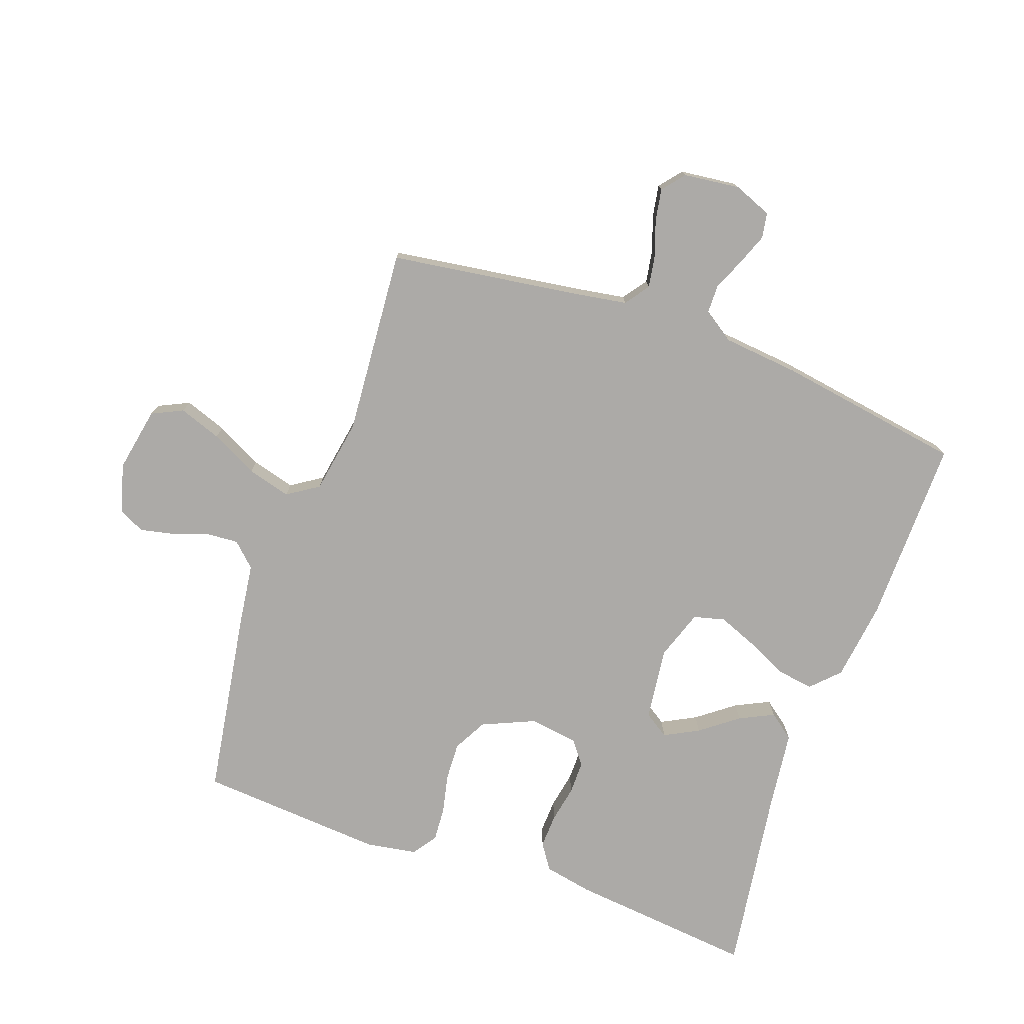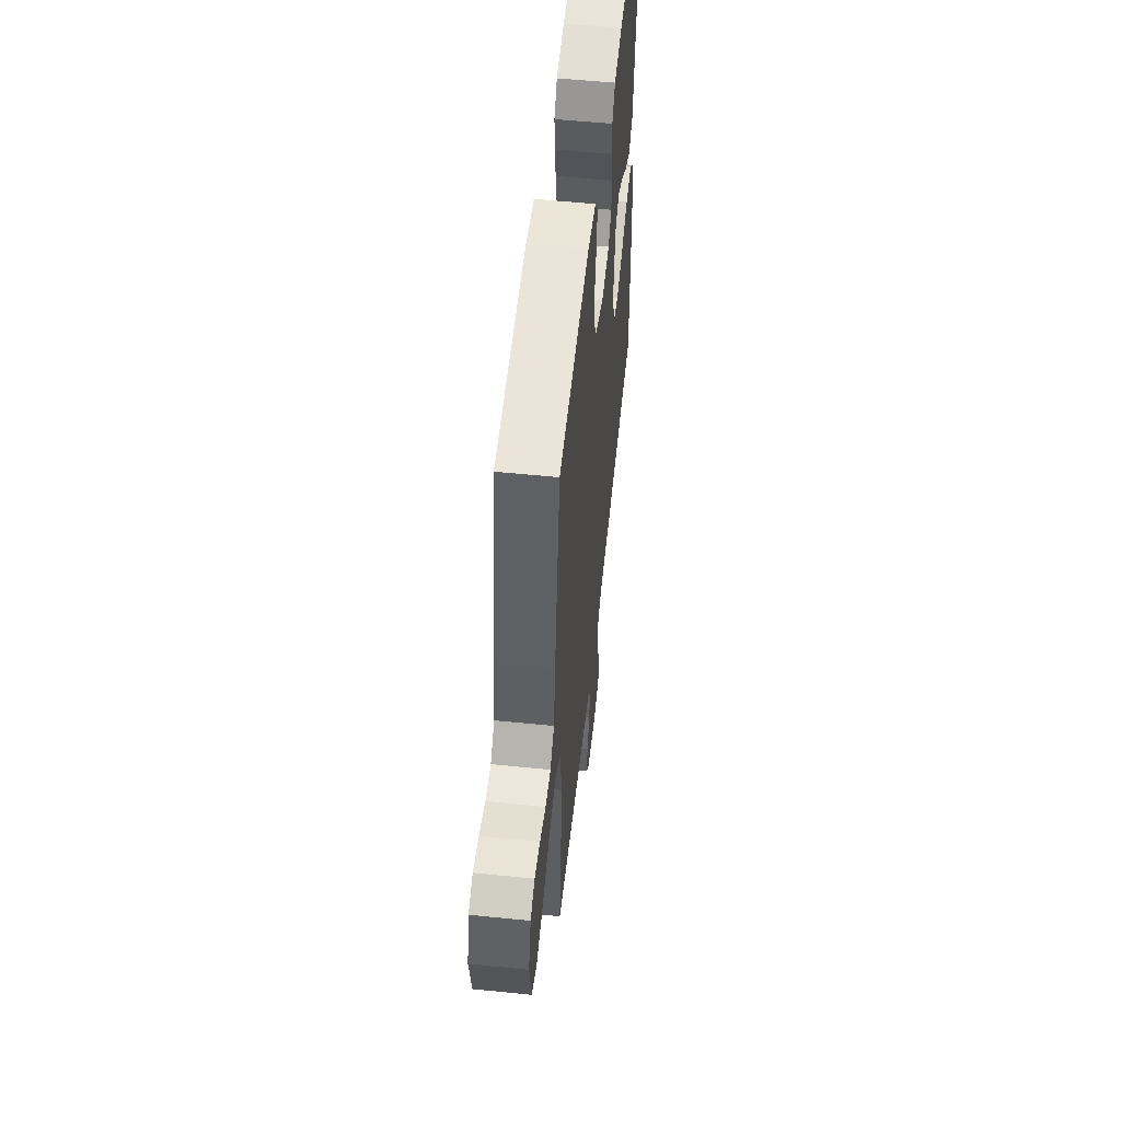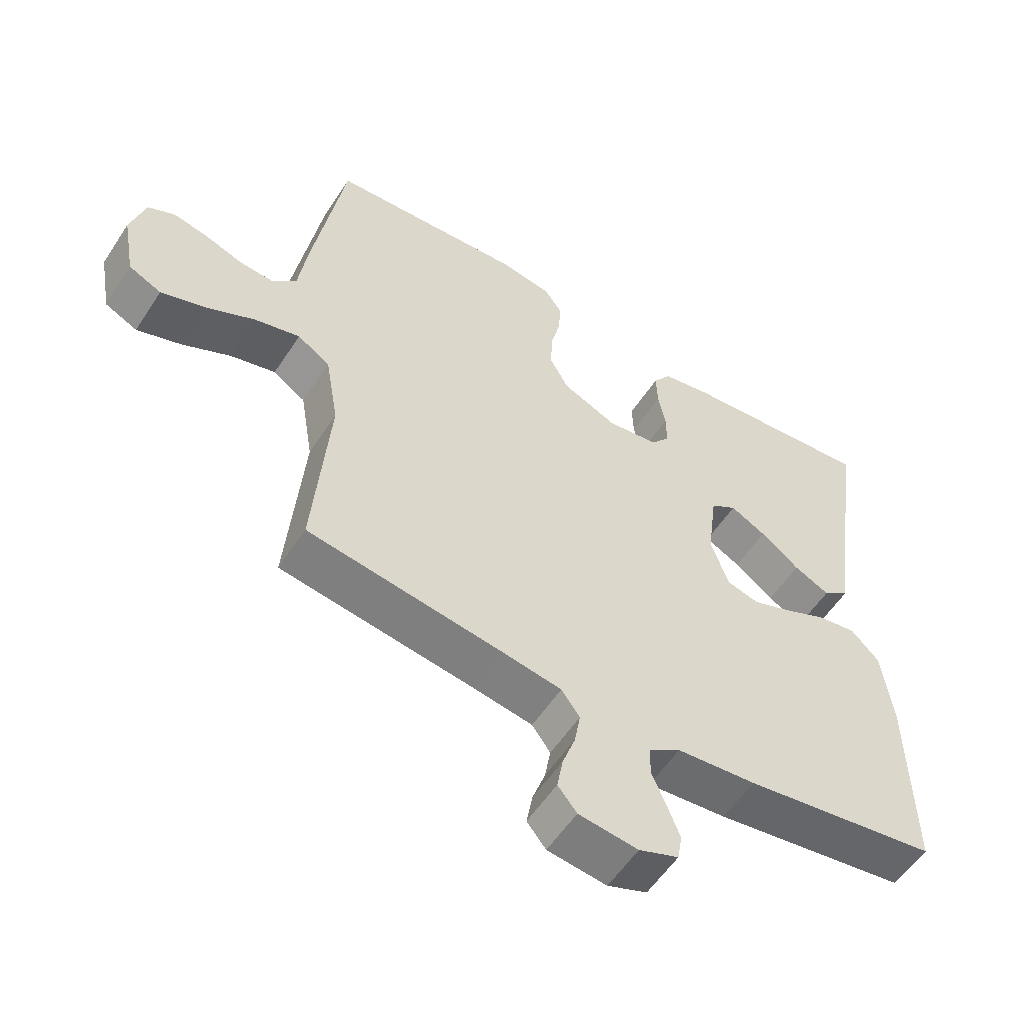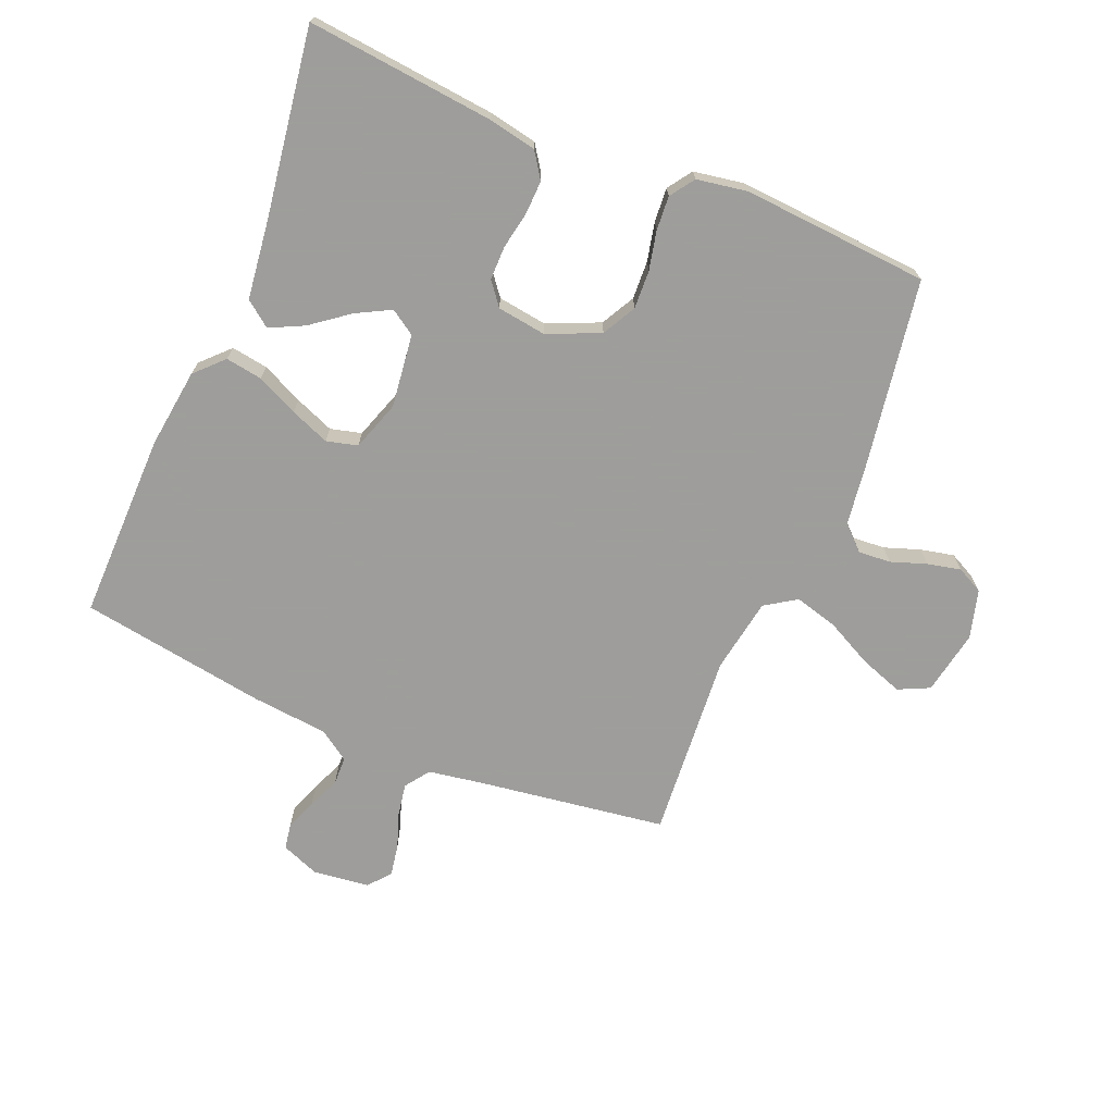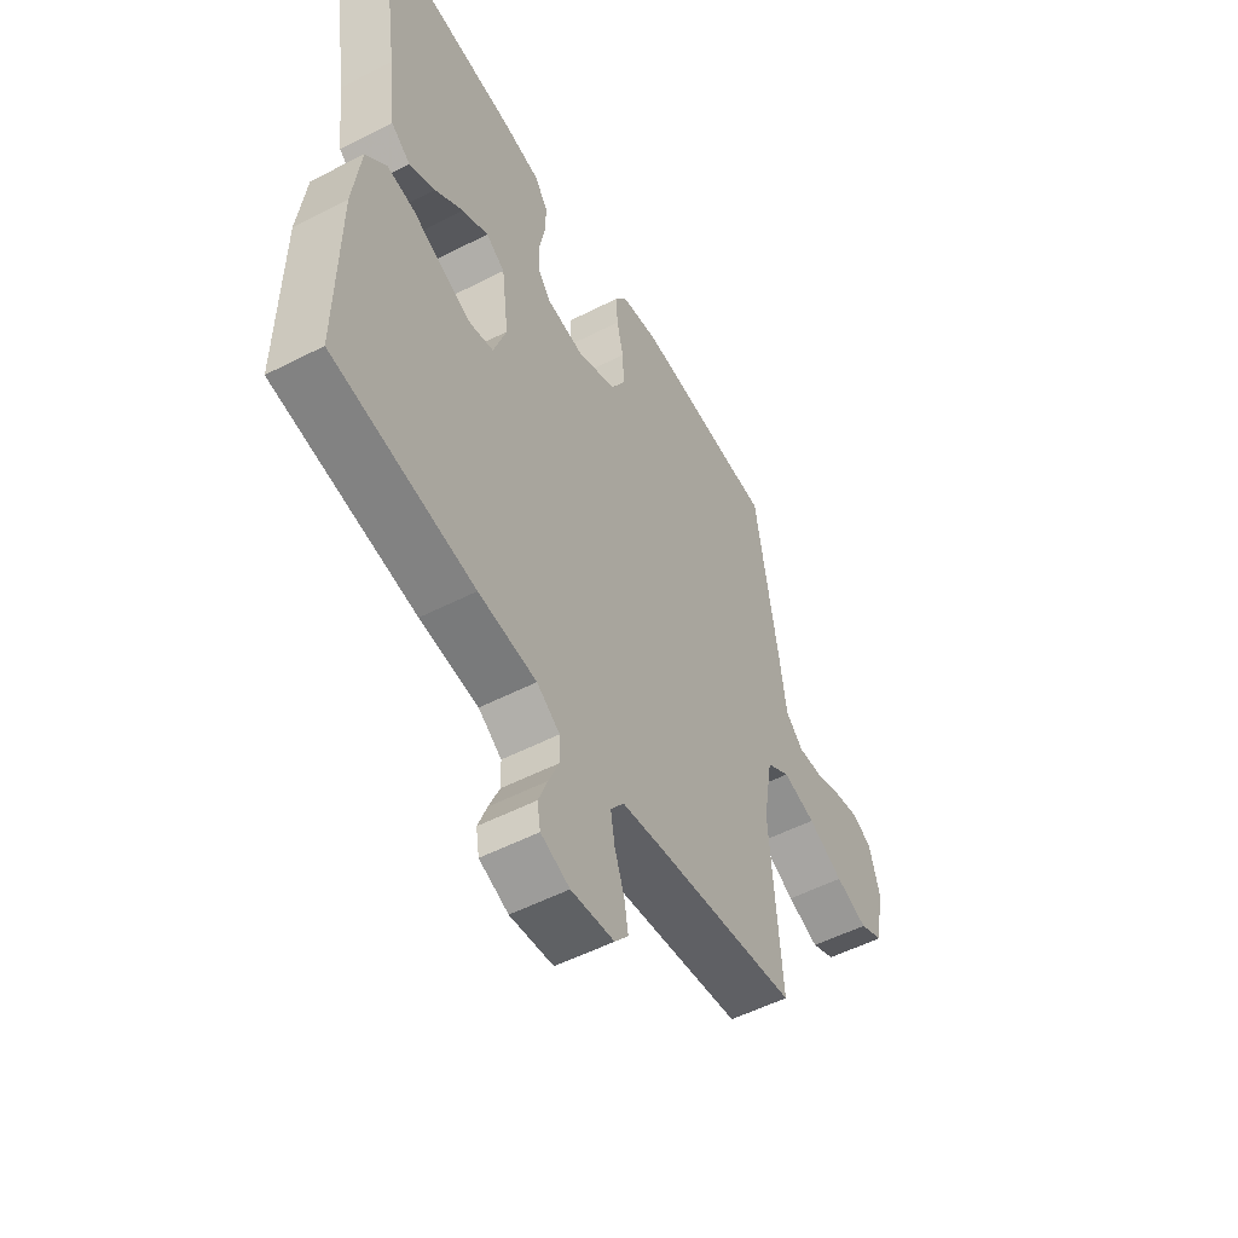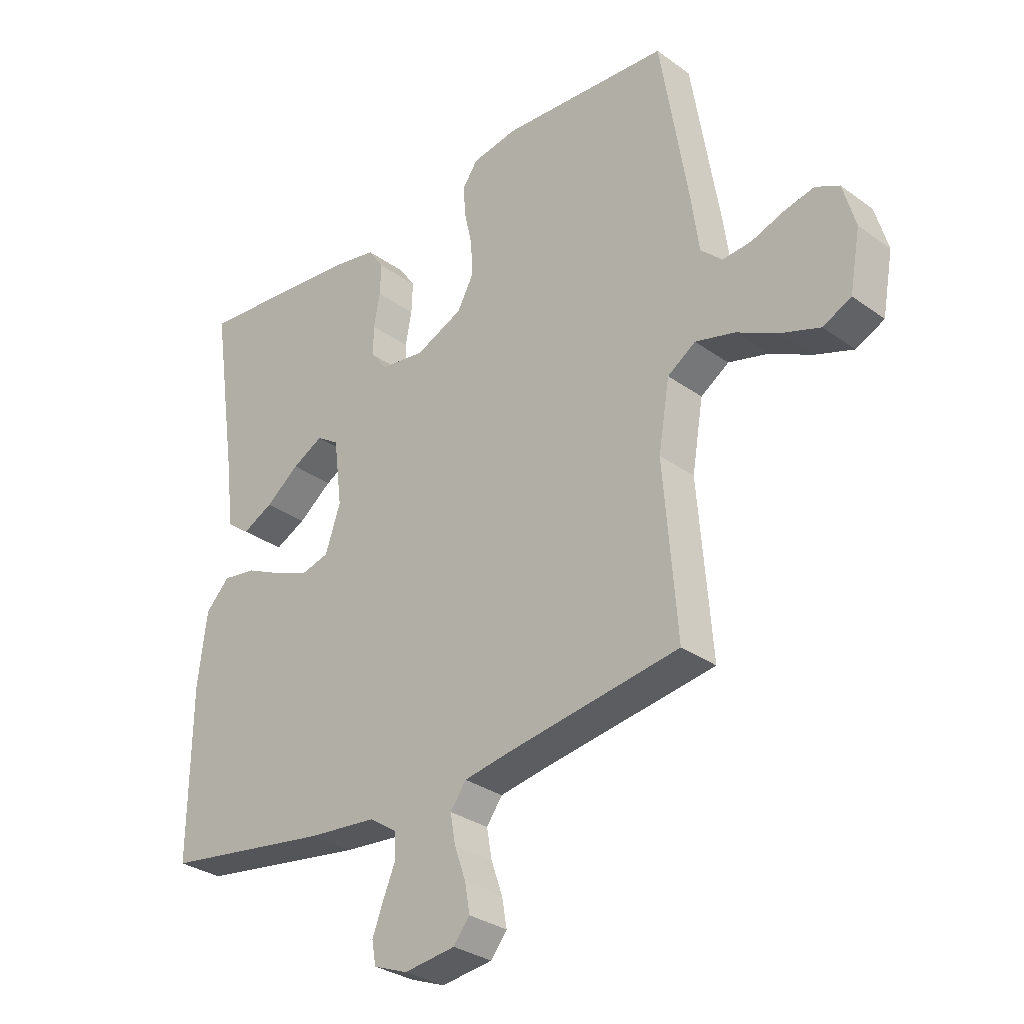
<metadata>
{"format":"obj","ext":"obj","renderer":"f3d","projection":"perspective","resolution":1024,"background":"white","views":[{"elev":-76.1,"azim":160.2,"up":"+Y"},{"elev":55.3,"azim":96.1,"up":"+Z"},{"elev":-56.3,"azim":147.2,"up":"+Z"},{"elev":-70.7,"azim":-22.7,"up":"+Y"},{"elev":-53.4,"azim":-61.3,"up":"+Z"},{"elev":-31.0,"azim":44.3,"up":"+Z"}]}
</metadata>
<code>
v 0.5 0.07 0.5
v 0.549 0.07 0.2
v 0.563 0.07 0.099
v 0.601 0.07 0.063
v 0.653 0.07 0.067
v 0.71 0.07 0.087
v 0.764 0.07 0.099
v 0.806 0.07 0.078
v 0.828 0.07 0
v 0.809 0.07 -0.104
v 0.759 0.07 -0.128
v 0.691 0.07 -0.104
v 0.616 0.07 -0.066
v 0.546 0.07 -0.047
v 0.496 0.07 -0.08
v 0.476 0.07 -0.2
v 0.5 0.07 -0.5
v 0.2 0.07 -0.544
v 0.11 0.07 -0.559
v 0.082 0.07 -0.598
v 0.091 0.07 -0.65
v 0.111 0.07 -0.707
v 0.12 0.07 -0.758
v 0.091 0.07 -0.794
v 0 0.07 -0.805
v -0.061 0.07 -0.781
v -0.068 0.07 -0.74
v -0.049 0.07 -0.69
v -0.027 0.07 -0.638
v -0.028 0.07 -0.592
v -0.077 0.07 -0.559
v -0.2 0.07 -0.547
v -0.5 0.07 -0.5
v -0.497 0.07 -0.2
v -0.481 0.07 -0.072
v -0.438 0.07 -0.028
v -0.379 0.07 -0.037
v -0.313 0.07 -0.068
v -0.25 0.07 -0.093
v -0.2 0.07 -0.08
v -0.173 0.07 0
v -0.188 0.07 0.118
v -0.228 0.07 0.144
v -0.283 0.07 0.115
v -0.343 0.07 0.069
v -0.398 0.07 0.042
v -0.439 0.07 0.073
v -0.455 0.07 0.2
v -0.5 0.07 0.5
v -0.2 0.07 0.47
v -0.123 0.07 0.455
v -0.095 0.07 0.414
v -0.097 0.07 0.359
v -0.108 0.07 0.3
v -0.108 0.07 0.246
v -0.079 0.07 0.209
v 0 0.07 0.198
v 0.084 0.07 0.235
v 0.113 0.07 0.289
v 0.11 0.07 0.351
v 0.096 0.07 0.413
v 0.092 0.07 0.468
v 0.119 0.07 0.507
v 0.2 0.07 0.521
v 0.5 0 0.5
v 0.549 0 0.2
v 0.563 0 0.099
v 0.601 0 0.063
v 0.653 0 0.067
v 0.71 0 0.087
v 0.764 0 0.099
v 0.806 0 0.078
v 0.828 0 0
v 0.809 0 -0.104
v 0.759 0 -0.128
v 0.691 0 -0.104
v 0.616 0 -0.066
v 0.546 0 -0.047
v 0.496 0 -0.08
v 0.476 0 -0.2
v 0.5 0 -0.5
v 0.2 0 -0.544
v 0.11 0 -0.559
v 0.082 0 -0.598
v 0.091 0 -0.65
v 0.111 0 -0.707
v 0.12 0 -0.758
v 0.091 0 -0.794
v 0 0 -0.805
v -0.061 0 -0.781
v -0.068 0 -0.74
v -0.049 0 -0.69
v -0.027 0 -0.638
v -0.028 0 -0.592
v -0.077 0 -0.559
v -0.2 0 -0.547
v -0.5 0 -0.5
v -0.497 0 -0.2
v -0.481 0 -0.072
v -0.438 0 -0.028
v -0.379 0 -0.037
v -0.313 0 -0.068
v -0.25 0 -0.093
v -0.2 0 -0.08
v -0.173 0 0
v -0.188 0 0.118
v -0.228 0 0.144
v -0.283 0 0.115
v -0.343 0 0.069
v -0.398 0 0.042
v -0.439 0 0.073
v -0.455 0 0.2
v -0.5 0 0.5
v -0.2 0 0.47
v -0.123 0 0.455
v -0.095 0 0.414
v -0.097 0 0.359
v -0.108 0 0.3
v -0.108 0 0.246
v -0.079 0 0.209
v 0 0 0.198
v 0.084 0 0.235
v 0.113 0 0.289
v 0.11 0 0.351
v 0.096 0 0.413
v 0.092 0 0.468
v 0.119 0 0.507
v 0.2 0 0.521
f 60 61 62 63
f 59 60 63 64
f 51 52 53 54
f 51 54 55
f 48 49 50 51
f 48 51 55
f 47 48 55 56
f 44 45 46 47
f 43 44 47
f 35 36 37 38
f 35 38 39
f 34 35 39
f 31 32 33 34
f 30 31 34 39
f 26 27 28 29
f 24 25 26 29
f 24 29 30
f 21 22 23 24
f 20 21 24 30
f 19 20 30 39
f 16 17 18
f 15 16 18 19
f 10 11 12 13
f 10 13 14
f 9 10 14
f 8 9 14
f 5 6 7 8
f 4 5 8 14
f 3 4 14 15
f 59 64 1 2
f 58 59 2 3
f 57 58 3 15
f 43 47 56
f 42 43 56 57
f 41 42 57 15
f 15 19 39 40
f 15 40 41
f 127 126 125 124
f 128 127 124 123
f 118 117 116 115
f 119 118 115
f 115 114 113 112
f 119 115 112
f 120 119 112 111
f 111 110 109 108
f 111 108 107
f 102 101 100 99
f 103 102 99
f 103 99 98
f 98 97 96 95
f 103 98 95 94
f 93 92 91 90
f 93 90 89 88
f 94 93 88
f 88 87 86 85
f 94 88 85 84
f 103 94 84 83
f 82 81 80
f 83 82 80 79
f 77 76 75 74
f 78 77 74
f 78 74 73
f 78 73 72
f 72 71 70 69
f 78 72 69 68
f 79 78 68 67
f 66 65 128 123
f 67 66 123 122
f 79 67 122 121
f 120 111 107
f 121 120 107 106
f 79 121 106 105
f 104 103 83 79
f 105 104 79
f 1 65 66 2
f 2 66 67 3
f 3 67 68 4
f 4 68 69 5
f 5 69 70 6
f 6 70 71 7
f 7 71 72 8
f 8 72 73 9
f 9 73 74 10
f 10 74 75 11
f 11 75 76 12
f 12 76 77 13
f 13 77 78 14
f 14 78 79 15
f 15 79 80 16
f 16 80 81 17
f 17 81 82 18
f 18 82 83 19
f 19 83 84 20
f 20 84 85 21
f 21 85 86 22
f 22 86 87 23
f 23 87 88 24
f 24 88 89 25
f 25 89 90 26
f 26 90 91 27
f 27 91 92 28
f 28 92 93 29
f 29 93 94 30
f 30 94 95 31
f 31 95 96 32
f 32 96 97 33
f 33 97 98 34
f 34 98 99 35
f 35 99 100 36
f 36 100 101 37
f 37 101 102 38
f 38 102 103 39
f 39 103 104 40
f 40 104 105 41
f 41 105 106 42
f 42 106 107 43
f 43 107 108 44
f 44 108 109 45
f 45 109 110 46
f 46 110 111 47
f 47 111 112 48
f 48 112 113 49
f 49 113 114 50
f 50 114 115 51
f 51 115 116 52
f 52 116 117 53
f 53 117 118 54
f 54 118 119 55
f 55 119 120 56
f 56 120 121 57
f 57 121 122 58
f 58 122 123 59
f 59 123 124 60
f 60 124 125 61
f 61 125 126 62
f 62 126 127 63
f 63 127 128 64
f 64 128 65 1

</code>
